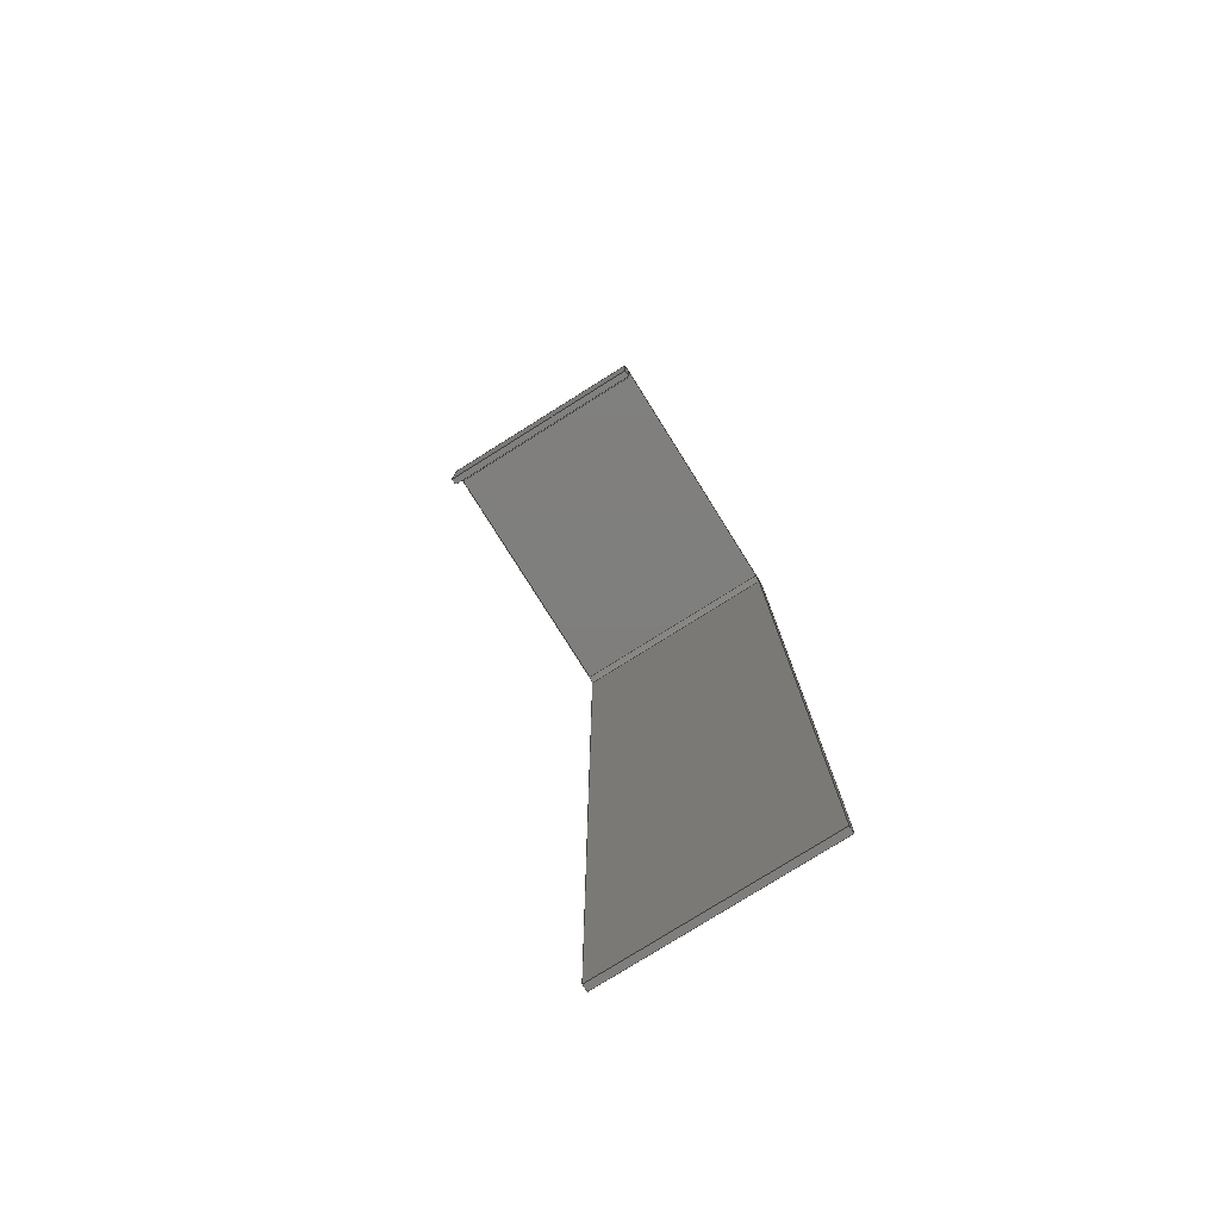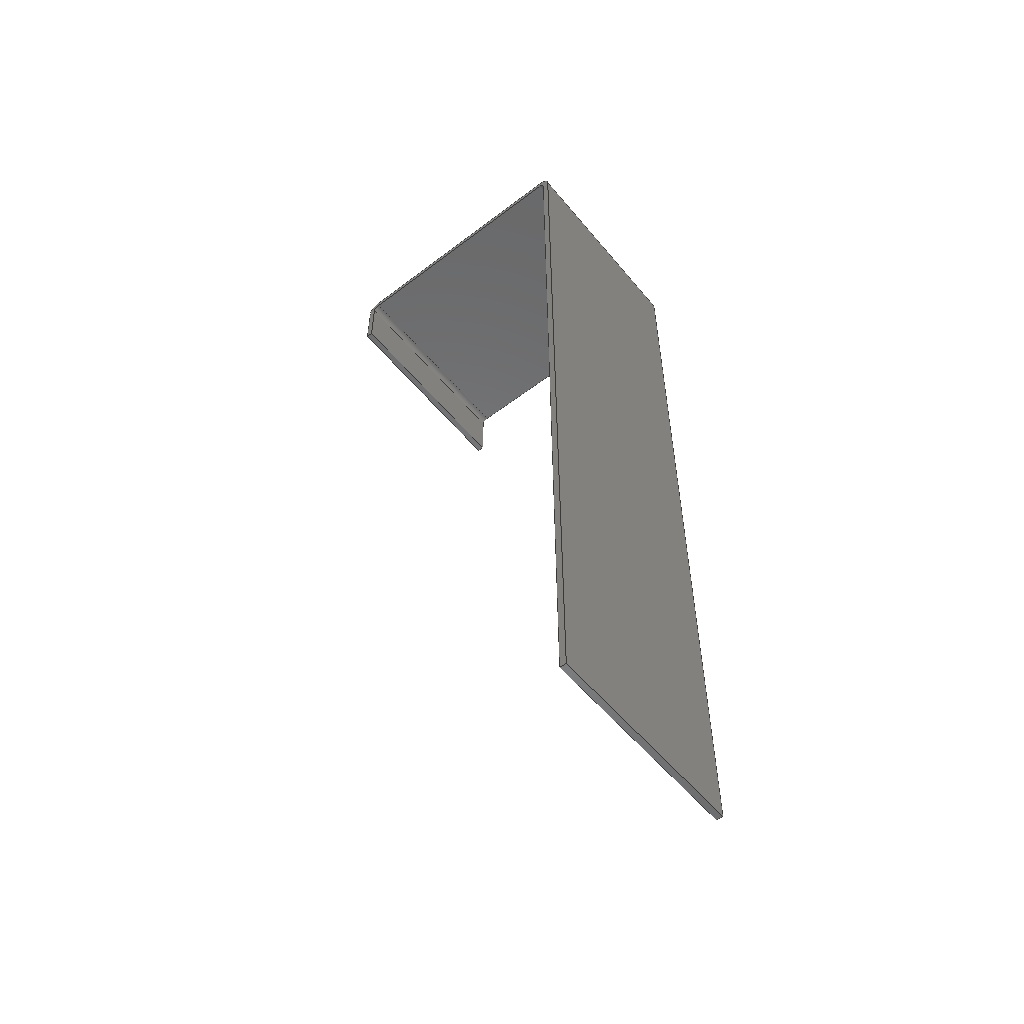
<metadata>
{"format":"step","ext":"stp","renderer":"f3d","projection":"perspective","resolution":1024,"background":"white","views":[{"elev":-78.6,"azim":-57.9,"up":"+Z"},{"elev":-55.1,"azim":38.9,"up":"+Z"}]}
</metadata>
<code>
ISO-10303-21;
DATA;
#1=PROPERTY_DEFINITION_REPRESENTATION(#5,#3);
#2=PROPERTY_DEFINITION_REPRESENTATION(#6,#4);
#3=REPRESENTATION('',(#7),#448);
#4=REPRESENTATION('',(#8),#448);
#5=PROPERTY_DEFINITION('pmi validation property','',#453);
#6=PROPERTY_DEFINITION('pmi validation property','',#453);
#7=VALUE_REPRESENTATION_ITEM('number of annotations',COUNT_MEASURE(0));
#8=VALUE_REPRESENTATION_ITEM('number of views',COUNT_MEASURE(0));
#9=SHAPE_REPRESENTATION_RELATIONSHIP('','',#274,#10);
#10=ADVANCED_BREP_SHAPE_REPRESENTATION('',(#272),#448);
#11=CYLINDRICAL_SURFACE('',#289,3);
#12=CYLINDRICAL_SURFACE('',#291,3);
#13=CYLINDRICAL_SURFACE('',#294,6);
#14=CYLINDRICAL_SURFACE('',#296,6);
#15=CIRCLE('',#277,3);
#16=CIRCLE('',#278,3);
#17=CIRCLE('',#279,6);
#18=CIRCLE('',#280,6);
#19=CIRCLE('',#283,3);
#20=CIRCLE('',#284,3);
#21=CIRCLE('',#285,6);
#22=CIRCLE('',#286,6);
#23=ORIENTED_EDGE('',*,*,#95,.F.);
#24=ORIENTED_EDGE('',*,*,#96,.F.);
#25=ORIENTED_EDGE('',*,*,#97,.F.);
#26=ORIENTED_EDGE('',*,*,#98,.F.);
#27=ORIENTED_EDGE('',*,*,#99,.F.);
#28=ORIENTED_EDGE('',*,*,#100,.F.);
#29=ORIENTED_EDGE('',*,*,#101,.T.);
#30=ORIENTED_EDGE('',*,*,#102,.T.);
#31=ORIENTED_EDGE('',*,*,#103,.T.);
#32=ORIENTED_EDGE('',*,*,#104,.T.);
#33=ORIENTED_EDGE('',*,*,#105,.T.);
#34=ORIENTED_EDGE('',*,*,#106,.T.);
#35=ORIENTED_EDGE('',*,*,#106,.F.);
#36=ORIENTED_EDGE('',*,*,#107,.T.);
#37=ORIENTED_EDGE('',*,*,#108,.T.);
#38=ORIENTED_EDGE('',*,*,#109,.F.);
#39=ORIENTED_EDGE('',*,*,#110,.T.);
#40=ORIENTED_EDGE('',*,*,#111,.T.);
#41=ORIENTED_EDGE('',*,*,#112,.T.);
#42=ORIENTED_EDGE('',*,*,#113,.T.);
#43=ORIENTED_EDGE('',*,*,#114,.T.);
#44=ORIENTED_EDGE('',*,*,#108,.F.);
#45=ORIENTED_EDGE('',*,*,#115,.F.);
#46=ORIENTED_EDGE('',*,*,#116,.F.);
#47=ORIENTED_EDGE('',*,*,#117,.F.);
#48=ORIENTED_EDGE('',*,*,#118,.F.);
#49=ORIENTED_EDGE('',*,*,#119,.F.);
#50=ORIENTED_EDGE('',*,*,#120,.T.);
#51=ORIENTED_EDGE('',*,*,#121,.F.);
#52=ORIENTED_EDGE('',*,*,#100,.T.);
#53=ORIENTED_EDGE('',*,*,#122,.T.);
#54=ORIENTED_EDGE('',*,*,#120,.F.);
#55=ORIENTED_EDGE('',*,*,#110,.F.);
#56=ORIENTED_EDGE('',*,*,#122,.F.);
#57=ORIENTED_EDGE('',*,*,#99,.T.);
#58=ORIENTED_EDGE('',*,*,#123,.T.);
#59=ORIENTED_EDGE('',*,*,#111,.F.);
#60=ORIENTED_EDGE('',*,*,#123,.F.);
#61=ORIENTED_EDGE('',*,*,#98,.T.);
#62=ORIENTED_EDGE('',*,*,#124,.T.);
#63=ORIENTED_EDGE('',*,*,#112,.F.);
#64=ORIENTED_EDGE('',*,*,#124,.F.);
#65=ORIENTED_EDGE('',*,*,#97,.T.);
#66=ORIENTED_EDGE('',*,*,#125,.T.);
#67=ORIENTED_EDGE('',*,*,#113,.F.);
#68=ORIENTED_EDGE('',*,*,#125,.F.);
#69=ORIENTED_EDGE('',*,*,#96,.T.);
#70=ORIENTED_EDGE('',*,*,#126,.T.);
#71=ORIENTED_EDGE('',*,*,#114,.F.);
#72=ORIENTED_EDGE('',*,*,#126,.F.);
#73=ORIENTED_EDGE('',*,*,#95,.T.);
#74=ORIENTED_EDGE('',*,*,#109,.T.);
#75=ORIENTED_EDGE('',*,*,#119,.T.);
#76=ORIENTED_EDGE('',*,*,#127,.F.);
#77=ORIENTED_EDGE('',*,*,#101,.F.);
#78=ORIENTED_EDGE('',*,*,#121,.T.);
#79=ORIENTED_EDGE('',*,*,#118,.T.);
#80=ORIENTED_EDGE('',*,*,#128,.F.);
#81=ORIENTED_EDGE('',*,*,#102,.F.);
#82=ORIENTED_EDGE('',*,*,#127,.T.);
#83=ORIENTED_EDGE('',*,*,#117,.T.);
#84=ORIENTED_EDGE('',*,*,#129,.F.);
#85=ORIENTED_EDGE('',*,*,#103,.F.);
#86=ORIENTED_EDGE('',*,*,#128,.T.);
#87=ORIENTED_EDGE('',*,*,#116,.T.);
#88=ORIENTED_EDGE('',*,*,#130,.F.);
#89=ORIENTED_EDGE('',*,*,#104,.F.);
#90=ORIENTED_EDGE('',*,*,#129,.T.);
#91=ORIENTED_EDGE('',*,*,#115,.T.);
#92=ORIENTED_EDGE('',*,*,#107,.F.);
#93=ORIENTED_EDGE('',*,*,#105,.F.);
#94=ORIENTED_EDGE('',*,*,#130,.T.);
#95=EDGE_CURVE('',#131,#132,#155,.F.);
#96=EDGE_CURVE('',#133,#131,#15,.F.);
#97=EDGE_CURVE('',#134,#133,#156,.F.);
#98=EDGE_CURVE('',#135,#134,#16,.F.);
#99=EDGE_CURVE('',#136,#135,#157,.F.);
#100=EDGE_CURVE('',#137,#136,#158,.T.);
#101=EDGE_CURVE('',#137,#138,#159,.T.);
#102=EDGE_CURVE('',#138,#139,#17,.F.);
#103=EDGE_CURVE('',#139,#140,#160,.T.);
#104=EDGE_CURVE('',#140,#141,#18,.F.);
#105=EDGE_CURVE('',#141,#142,#161,.T.);
#106=EDGE_CURVE('',#142,#132,#162,.T.);
#107=EDGE_CURVE('',#142,#143,#163,.T.);
#108=EDGE_CURVE('',#143,#144,#164,.T.);
#109=EDGE_CURVE('',#132,#144,#165,.F.);
#110=EDGE_CURVE('',#145,#146,#166,.F.);
#111=EDGE_CURVE('',#146,#147,#19,.F.);
#112=EDGE_CURVE('',#147,#148,#167,.F.);
#113=EDGE_CURVE('',#148,#149,#20,.F.);
#114=EDGE_CURVE('',#149,#144,#168,.F.);
#115=EDGE_CURVE('',#150,#143,#169,.T.);
#116=EDGE_CURVE('',#151,#150,#21,.F.);
#117=EDGE_CURVE('',#152,#151,#170,.T.);
#118=EDGE_CURVE('',#153,#152,#22,.F.);
#119=EDGE_CURVE('',#154,#153,#171,.T.);
#120=EDGE_CURVE('',#154,#145,#172,.T.);
#121=EDGE_CURVE('',#137,#154,#173,.T.);
#122=EDGE_CURVE('',#136,#145,#174,.F.);
#123=EDGE_CURVE('',#135,#146,#175,.F.);
#124=EDGE_CURVE('',#134,#147,#176,.T.);
#125=EDGE_CURVE('',#133,#148,#177,.F.);
#126=EDGE_CURVE('',#131,#149,#178,.T.);
#127=EDGE_CURVE('',#138,#153,#179,.T.);
#128=EDGE_CURVE('',#139,#152,#180,.T.);
#129=EDGE_CURVE('',#140,#151,#181,.T.);
#130=EDGE_CURVE('',#141,#150,#182,.T.);
#131=VERTEX_POINT('',#375);
#132=VERTEX_POINT('',#376);
#133=VERTEX_POINT('',#378);
#134=VERTEX_POINT('',#380);
#135=VERTEX_POINT('',#382);
#136=VERTEX_POINT('',#384);
#137=VERTEX_POINT('',#386);
#138=VERTEX_POINT('',#388);
#139=VERTEX_POINT('',#390);
#140=VERTEX_POINT('',#392);
#141=VERTEX_POINT('',#394);
#142=VERTEX_POINT('',#396);
#143=VERTEX_POINT('',#400);
#144=VERTEX_POINT('',#402);
#145=VERTEX_POINT('',#406);
#146=VERTEX_POINT('',#407);
#147=VERTEX_POINT('',#409);
#148=VERTEX_POINT('',#411);
#149=VERTEX_POINT('',#413);
#150=VERTEX_POINT('',#416);
#151=VERTEX_POINT('',#418);
#152=VERTEX_POINT('',#420);
#153=VERTEX_POINT('',#422);
#154=VERTEX_POINT('',#424);
#155=LINE('',#374,#183);
#156=LINE('',#379,#184);
#157=LINE('',#383,#185);
#158=LINE('',#385,#186);
#159=LINE('',#387,#187);
#160=LINE('',#391,#188);
#161=LINE('',#395,#189);
#162=LINE('',#397,#190);
#163=LINE('',#399,#191);
#164=LINE('',#401,#192);
#165=LINE('',#403,#193);
#166=LINE('',#405,#194);
#167=LINE('',#410,#195);
#168=LINE('',#414,#196);
#169=LINE('',#415,#197);
#170=LINE('',#419,#198);
#171=LINE('',#423,#199);
#172=LINE('',#425,#200);
#173=LINE('',#427,#201);
#174=LINE('',#428,#202);
#175=LINE('',#430,#203);
#176=LINE('',#432,#204);
#177=LINE('',#434,#205);
#178=LINE('',#436,#206);
#179=LINE('',#439,#207);
#180=LINE('',#441,#208);
#181=LINE('',#443,#209);
#182=LINE('',#445,#210);
#183=VECTOR('',#302,1000);
#184=VECTOR('',#305,1000);
#185=VECTOR('',#308,1000);
#186=VECTOR('',#309,1000);
#187=VECTOR('',#310,1000);
#188=VECTOR('',#313,1000);
#189=VECTOR('',#316,1000);
#190=VECTOR('',#317,1000);
#191=VECTOR('',#320,1000);
#192=VECTOR('',#321,1000);
#193=VECTOR('',#322,1000);
#194=VECTOR('',#325,1000);
#195=VECTOR('',#328,1000);
#196=VECTOR('',#331,1000);
#197=VECTOR('',#332,1000);
#198=VECTOR('',#335,1000);
#199=VECTOR('',#338,1000);
#200=VECTOR('',#339,1000);
#201=VECTOR('',#342,1000);
#202=VECTOR('',#343,1000);
#203=VECTOR('',#346,1000);
#204=VECTOR('',#349,1000);
#205=VECTOR('',#352,1000);
#206=VECTOR('',#355,1000);
#207=VECTOR('',#360,1000);
#208=VECTOR('',#363,1000);
#209=VECTOR('',#366,1000);
#210=VECTOR('',#369,1000);
#211=EDGE_LOOP('',(#23,#24,#25,#26,#27,#28,#29,#30,#31,#32,#33,#34));
#212=EDGE_LOOP('',(#35,#36,#37,#38));
#213=EDGE_LOOP('',(#39,#40,#41,#42,#43,#44,#45,#46,#47,#48,#49,#50));
#214=EDGE_LOOP('',(#51,#52,#53,#54));
#215=EDGE_LOOP('',(#55,#56,#57,#58));
#216=EDGE_LOOP('',(#59,#60,#61,#62));
#217=EDGE_LOOP('',(#63,#64,#65,#66));
#218=EDGE_LOOP('',(#67,#68,#69,#70));
#219=EDGE_LOOP('',(#71,#72,#73,#74));
#220=EDGE_LOOP('',(#75,#76,#77,#78));
#221=EDGE_LOOP('',(#79,#80,#81,#82));
#222=EDGE_LOOP('',(#83,#84,#85,#86));
#223=EDGE_LOOP('',(#87,#88,#89,#90));
#224=EDGE_LOOP('',(#91,#92,#93,#94));
#225=FACE_BOUND('',#211,.T.);
#226=FACE_BOUND('',#212,.T.);
#227=FACE_BOUND('',#213,.T.);
#228=FACE_BOUND('',#214,.T.);
#229=FACE_BOUND('',#215,.T.);
#230=FACE_BOUND('',#216,.T.);
#231=FACE_BOUND('',#217,.T.);
#232=FACE_BOUND('',#218,.T.);
#233=FACE_BOUND('',#219,.T.);
#234=FACE_BOUND('',#220,.T.);
#235=FACE_BOUND('',#221,.T.);
#236=FACE_BOUND('',#222,.T.);
#237=FACE_BOUND('',#223,.T.);
#238=FACE_BOUND('',#224,.T.);
#239=PLANE('',#276);
#240=PLANE('',#281);
#241=PLANE('',#282);
#242=PLANE('',#287);
#243=PLANE('',#288);
#244=PLANE('',#290);
#245=PLANE('',#292);
#246=PLANE('',#293);
#247=PLANE('',#295);
#248=PLANE('',#297);
#249=ADVANCED_FACE('',(#225),#239,.T.);
#250=ADVANCED_FACE('',(#226),#240,.T.);
#251=ADVANCED_FACE('',(#227),#241,.F.);
#252=ADVANCED_FACE('',(#228),#242,.F.);
#253=ADVANCED_FACE('',(#229),#243,.T.);
#254=ADVANCED_FACE('',(#230),#11,.F.);
#255=ADVANCED_FACE('',(#231),#244,.T.);
#256=ADVANCED_FACE('',(#232),#12,.F.);
#257=ADVANCED_FACE('',(#233),#245,.T.);
#258=ADVANCED_FACE('',(#234),#246,.F.);
#259=ADVANCED_FACE('',(#235),#13,.T.);
#260=ADVANCED_FACE('',(#236),#247,.F.);
#261=ADVANCED_FACE('',(#237),#14,.T.);
#262=ADVANCED_FACE('',(#238),#248,.F.);
#263=CLOSED_SHELL('',(#249,#250,#251,#252,#253,#254,#255,#256,#257,#258,
#259,#260,#261,#262));
#264=STYLED_ITEM('',(#265),#272);
#265=PRESENTATION_STYLE_ASSIGNMENT((#266));
#266=SURFACE_STYLE_USAGE(.BOTH.,#267);
#267=SURFACE_SIDE_STYLE('',(#268));
#268=SURFACE_STYLE_FILL_AREA(#269);
#269=FILL_AREA_STYLE('',(#270));
#270=FILL_AREA_STYLE_COLOUR('',#271);
#271=COLOUR_RGB('',0.95,0.4771,0);
#272=MANIFOLD_SOLID_BREP('',#263);
#273=SHAPE_DEFINITION_REPRESENTATION(#453,#274);
#274=SHAPE_REPRESENTATION('32841-P41',(#275),#448);
#275=AXIS2_PLACEMENT_3D('',#372,#298,#299);
#276=AXIS2_PLACEMENT_3D('',#373,#300,#301);
#277=AXIS2_PLACEMENT_3D('',#377,#303,#304);
#278=AXIS2_PLACEMENT_3D('',#381,#306,#307);
#279=AXIS2_PLACEMENT_3D('',#389,#311,#312);
#280=AXIS2_PLACEMENT_3D('',#393,#314,#315);
#281=AXIS2_PLACEMENT_3D('',#398,#318,#319);
#282=AXIS2_PLACEMENT_3D('',#404,#323,#324);
#283=AXIS2_PLACEMENT_3D('',#408,#326,#327);
#284=AXIS2_PLACEMENT_3D('',#412,#329,#330);
#285=AXIS2_PLACEMENT_3D('',#417,#333,#334);
#286=AXIS2_PLACEMENT_3D('',#421,#336,#337);
#287=AXIS2_PLACEMENT_3D('',#426,#340,#341);
#288=AXIS2_PLACEMENT_3D('',#429,#344,#345);
#289=AXIS2_PLACEMENT_3D('',#431,#347,#348);
#290=AXIS2_PLACEMENT_3D('',#433,#350,#351);
#291=AXIS2_PLACEMENT_3D('',#435,#353,#354);
#292=AXIS2_PLACEMENT_3D('',#437,#356,#357);
#293=AXIS2_PLACEMENT_3D('',#438,#358,#359);
#294=AXIS2_PLACEMENT_3D('',#440,#361,#362);
#295=AXIS2_PLACEMENT_3D('',#442,#364,#365);
#296=AXIS2_PLACEMENT_3D('',#444,#367,#368);
#297=AXIS2_PLACEMENT_3D('',#446,#370,#371);
#298=DIRECTION('',(0,0,1));
#299=DIRECTION('',(1,0,0));
#300=DIRECTION('',(0,1,0));
#301=DIRECTION('',(1.225e-16,0,-1));
#302=DIRECTION('',(-1.225e-16,0,1));
#303=DIRECTION('',(0,-1,0));
#304=DIRECTION('',(0,0,-1));
#305=DIRECTION('',(-1,0,-1.837e-16));
#306=DIRECTION('',(0,-1,0));
#307=DIRECTION('',(0,0,-1));
#308=DIRECTION('',(0,0,-1));
#309=DIRECTION('',(1,0,0));
#310=DIRECTION('',(0,0,1));
#311=DIRECTION('',(0,-1,0));
#312=DIRECTION('',(0,0,-1));
#313=DIRECTION('',(1,0,1.837e-16));
#314=DIRECTION('',(0,-1,0));
#315=DIRECTION('',(0,0,-1));
#316=DIRECTION('',(1.225e-16,0,-1));
#317=DIRECTION('',(-1,0,-1.225e-16));
#318=DIRECTION('',(1.225e-16,0,-1));
#319=DIRECTION('',(0,-1,0));
#320=DIRECTION('',(0,-1,0));
#321=DIRECTION('',(-1,0,-1.225e-16));
#322=DIRECTION('',(0,1,0));
#323=DIRECTION('',(0,1,0));
#324=DIRECTION('',(0,0,1));
#325=DIRECTION('',(0,0,-1));
#326=DIRECTION('',(0,-1,0));
#327=DIRECTION('',(0,0,-1));
#328=DIRECTION('',(-1,0,-1.837e-16));
#329=DIRECTION('',(0,-1,0));
#330=DIRECTION('',(0,0,-1));
#331=DIRECTION('',(-1.225e-16,0,1));
#332=DIRECTION('',(1.225e-16,0,-1));
#333=DIRECTION('',(0,-1,0));
#334=DIRECTION('',(0,0,-1));
#335=DIRECTION('',(1,0,1.837e-16));
#336=DIRECTION('',(0,-1,0));
#337=DIRECTION('',(0,0,-1));
#338=DIRECTION('',(0,0,1));
#339=DIRECTION('',(1,0,0));
#340=DIRECTION('',(0,0,1));
#341=DIRECTION('',(0,-1,0));
#342=DIRECTION('',(0,-1,0));
#343=DIRECTION('',(0,1,0));
#344=DIRECTION('',(1,0,0));
#345=DIRECTION('',(0,0,-1));
#346=DIRECTION('',(0,1,0));
#347=DIRECTION('',(0,-1,0));
#348=DIRECTION('',(0,0,-1));
#349=DIRECTION('',(0,-1,0));
#350=DIRECTION('',(1.837e-16,0,-1));
#351=DIRECTION('',(-1,0,-1.837e-16));
#352=DIRECTION('',(0,1,0));
#353=DIRECTION('',(0,-1,0));
#354=DIRECTION('',(0,0,-1));
#355=DIRECTION('',(0,-1,0));
#356=DIRECTION('',(-1,0,-1.225e-16));
#357=DIRECTION('',(-1.225e-16,0,1));
#358=DIRECTION('',(1,0,0));
#359=DIRECTION('',(0,0,-1));
#360=DIRECTION('',(0,-1,0));
#361=DIRECTION('',(0,-1,0));
#362=DIRECTION('',(0,0,-1));
#363=DIRECTION('',(0,-1,0));
#364=DIRECTION('',(1.837e-16,0,-1));
#365=DIRECTION('',(-1,0,-1.837e-16));
#366=DIRECTION('',(0,-1,0));
#367=DIRECTION('',(0,-1,0));
#368=DIRECTION('',(0,0,-1));
#369=DIRECTION('',(0,-1,0));
#370=DIRECTION('',(-1,0,-1.225e-16));
#371=DIRECTION('',(-1.225e-16,0,1));
#372=CARTESIAN_POINT('',(0,0,0));
#373=CARTESIAN_POINT('',(0,50,0));
#374=CARTESIAN_POINT('',(-3,50,-3.674e-16));
#375=CARTESIAN_POINT('',(-3,50,-6));
#376=CARTESIAN_POINT('',(-3,50,-425));
#377=CARTESIAN_POINT('',(-6,50,-6));
#378=CARTESIAN_POINT('',(-6,50,-3));
#379=CARTESIAN_POINT('',(5.511e-16,50,-3));
#380=CARTESIAN_POINT('',(-126,50,-3));
#381=CARTESIAN_POINT('',(-126,50,-6));
#382=CARTESIAN_POINT('',(-129,50,-6));
#383=CARTESIAN_POINT('',(-129,50,-2.425e-14));
#384=CARTESIAN_POINT('',(-129,50,-33));
#385=CARTESIAN_POINT('',(-132,50,-33));
#386=CARTESIAN_POINT('',(-132,50,-33));
#387=CARTESIAN_POINT('',(-132,50,-2.425e-14));
#388=CARTESIAN_POINT('',(-132,50,-6));
#389=CARTESIAN_POINT('',(-126,50,-6));
#390=CARTESIAN_POINT('',(-126,50,-2.315e-14));
#391=CARTESIAN_POINT('',(0,50,0));
#392=CARTESIAN_POINT('',(-6,50,-1.102e-15));
#393=CARTESIAN_POINT('',(-6,50,-6));
#394=CARTESIAN_POINT('',(7.348e-16,50,-6));
#395=CARTESIAN_POINT('',(0,50,0));
#396=CARTESIAN_POINT('',(5.205e-14,50,-425));
#397=CARTESIAN_POINT('',(5.205e-14,50,-425));
#398=CARTESIAN_POINT('',(5.205e-14,50,-425));
#399=CARTESIAN_POINT('',(5.205e-14,50,-425));
#400=CARTESIAN_POINT('',(5.205e-14,-50,-425));
#401=CARTESIAN_POINT('',(5.205e-14,-50,-425));
#402=CARTESIAN_POINT('',(-3,-50,-425));
#403=CARTESIAN_POINT('',(-3,50,-425));
#404=CARTESIAN_POINT('',(-132,-50,-2.425e-14));
#405=CARTESIAN_POINT('',(-129,-50,-2.425e-14));
#406=CARTESIAN_POINT('',(-129,-50,-33));
#407=CARTESIAN_POINT('',(-129,-50,-6));
#408=CARTESIAN_POINT('',(-126,-50,-6));
#409=CARTESIAN_POINT('',(-126,-50,-3));
#410=CARTESIAN_POINT('',(5.511e-16,-50,-3));
#411=CARTESIAN_POINT('',(-6,-50,-3));
#412=CARTESIAN_POINT('',(-6,-50,-6));
#413=CARTESIAN_POINT('',(-3,-50,-6));
#414=CARTESIAN_POINT('',(-3,-50,-3.674e-16));
#415=CARTESIAN_POINT('',(0,-50,0));
#416=CARTESIAN_POINT('',(7.348e-16,-50,-6));
#417=CARTESIAN_POINT('',(-6,-50,-6));
#418=CARTESIAN_POINT('',(-6,-50,-1.102e-15));
#419=CARTESIAN_POINT('',(0,-50,0));
#420=CARTESIAN_POINT('',(-126,-50,-2.315e-14));
#421=CARTESIAN_POINT('',(-126,-50,-6));
#422=CARTESIAN_POINT('',(-132,-50,-6));
#423=CARTESIAN_POINT('',(-132,-50,-2.425e-14));
#424=CARTESIAN_POINT('',(-132,-50,-33));
#425=CARTESIAN_POINT('',(-132,-50,-33));
#426=CARTESIAN_POINT('',(-132,50,-33));
#427=CARTESIAN_POINT('',(-132,50,-33));
#428=CARTESIAN_POINT('',(-129,50,-33));
#429=CARTESIAN_POINT('',(-129,50,-2.425e-14));
#430=CARTESIAN_POINT('',(-129,50,-6));
#431=CARTESIAN_POINT('',(-126,50,-6));
#432=CARTESIAN_POINT('',(-126,50,-3));
#433=CARTESIAN_POINT('',(5.511e-16,50,-3));
#434=CARTESIAN_POINT('',(-6,50,-3));
#435=CARTESIAN_POINT('',(-6,50,-6));
#436=CARTESIAN_POINT('',(-3,50,-6));
#437=CARTESIAN_POINT('',(-3,50,-3.674e-16));
#438=CARTESIAN_POINT('',(-132,50,-2.425e-14));
#439=CARTESIAN_POINT('',(-132,50,-6));
#440=CARTESIAN_POINT('',(-126,50,-6));
#441=CARTESIAN_POINT('',(-126,50,-2.315e-14));
#442=CARTESIAN_POINT('',(0,50,0));
#443=CARTESIAN_POINT('',(-6,50,-1.102e-15));
#444=CARTESIAN_POINT('',(-6,50,-6));
#445=CARTESIAN_POINT('',(7.348e-16,50,-6));
#446=CARTESIAN_POINT('',(0,50,0));
#447=MECHANICAL_DESIGN_GEOMETRIC_PRESENTATION_REPRESENTATION('',(#264),
#448);
#448=(
GEOMETRIC_REPRESENTATION_CONTEXT(3)
GLOBAL_UNCERTAINTY_ASSIGNED_CONTEXT((#449))
GLOBAL_UNIT_ASSIGNED_CONTEXT((#452,#451,#450))
REPRESENTATION_CONTEXT('32841-P41','TOP_LEVEL_ASSEMBLY_PART')
);
#449=UNCERTAINTY_MEASURE_WITH_UNIT(LENGTH_MEASURE(0.005),#452,
'DISTANCE_ACCURACY_VALUE','Maximum Tolerance applied to model');
#450=(
NAMED_UNIT(*)
SI_UNIT($,.STERADIAN.)
SOLID_ANGLE_UNIT()
);
#451=(
NAMED_UNIT(*)
PLANE_ANGLE_UNIT()
SI_UNIT($,.RADIAN.)
);
#452=(
LENGTH_UNIT()
NAMED_UNIT(*)
SI_UNIT(.MILLI.,.METRE.)
);
#453=PRODUCT_DEFINITION_SHAPE('','',#454);
#454=PRODUCT_DEFINITION('','',#456,#455);
#455=PRODUCT_DEFINITION_CONTEXT('',#462,'design');
#456=PRODUCT_DEFINITION_FORMATION_WITH_SPECIFIED_SOURCE('','',#458,
 .NOT_KNOWN.);
#457=PRODUCT_RELATED_PRODUCT_CATEGORY('','',(#458));
#458=PRODUCT('32841-P41','32841-P41','32841-P41',(#460));
#459=PRODUCT_CATEGORY('','');
#460=PRODUCT_CONTEXT('',#462,'mechanical');
#461=APPLICATION_PROTOCOL_DEFINITION('international standard',
'automotive_design',2010,#462);
#462=APPLICATION_CONTEXT(
'core data for automotive mechanical design processes');
ENDSEC;
END-ISO-10303-21;

</code>
